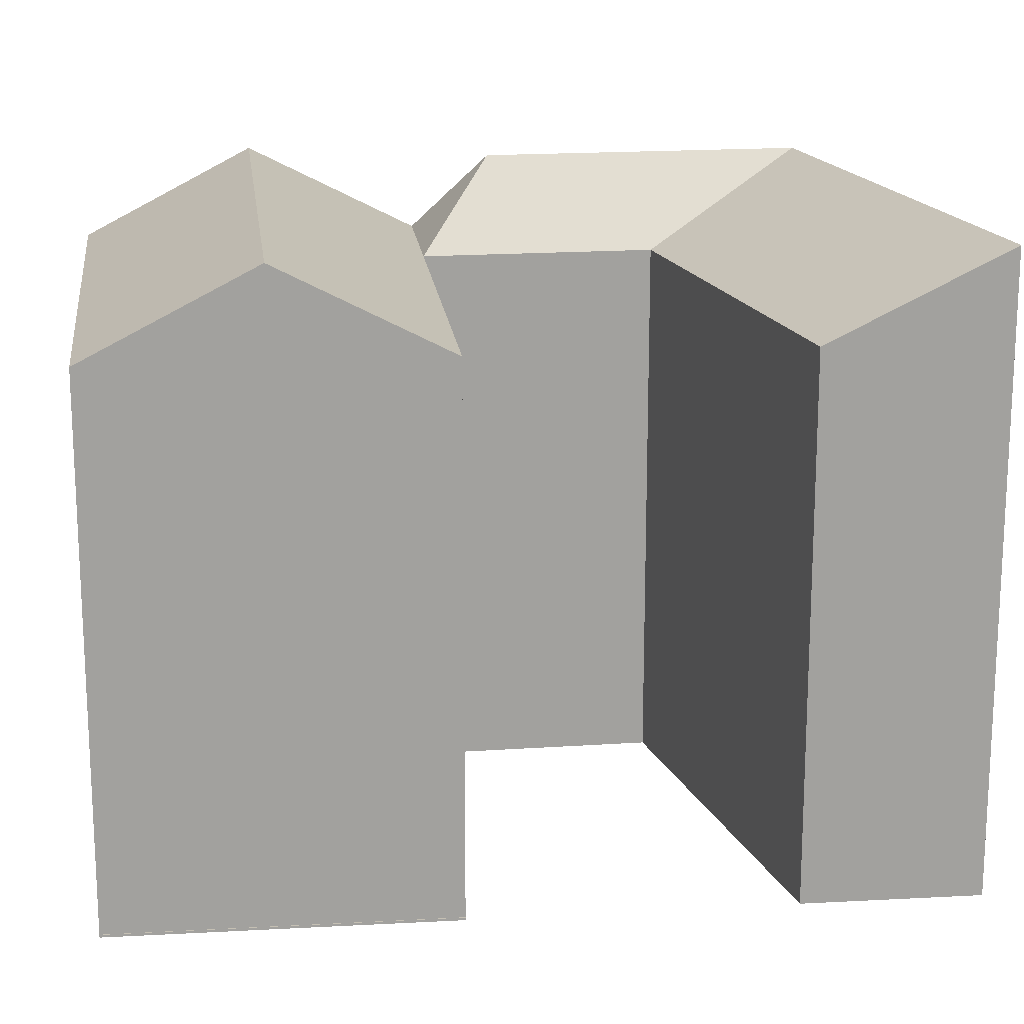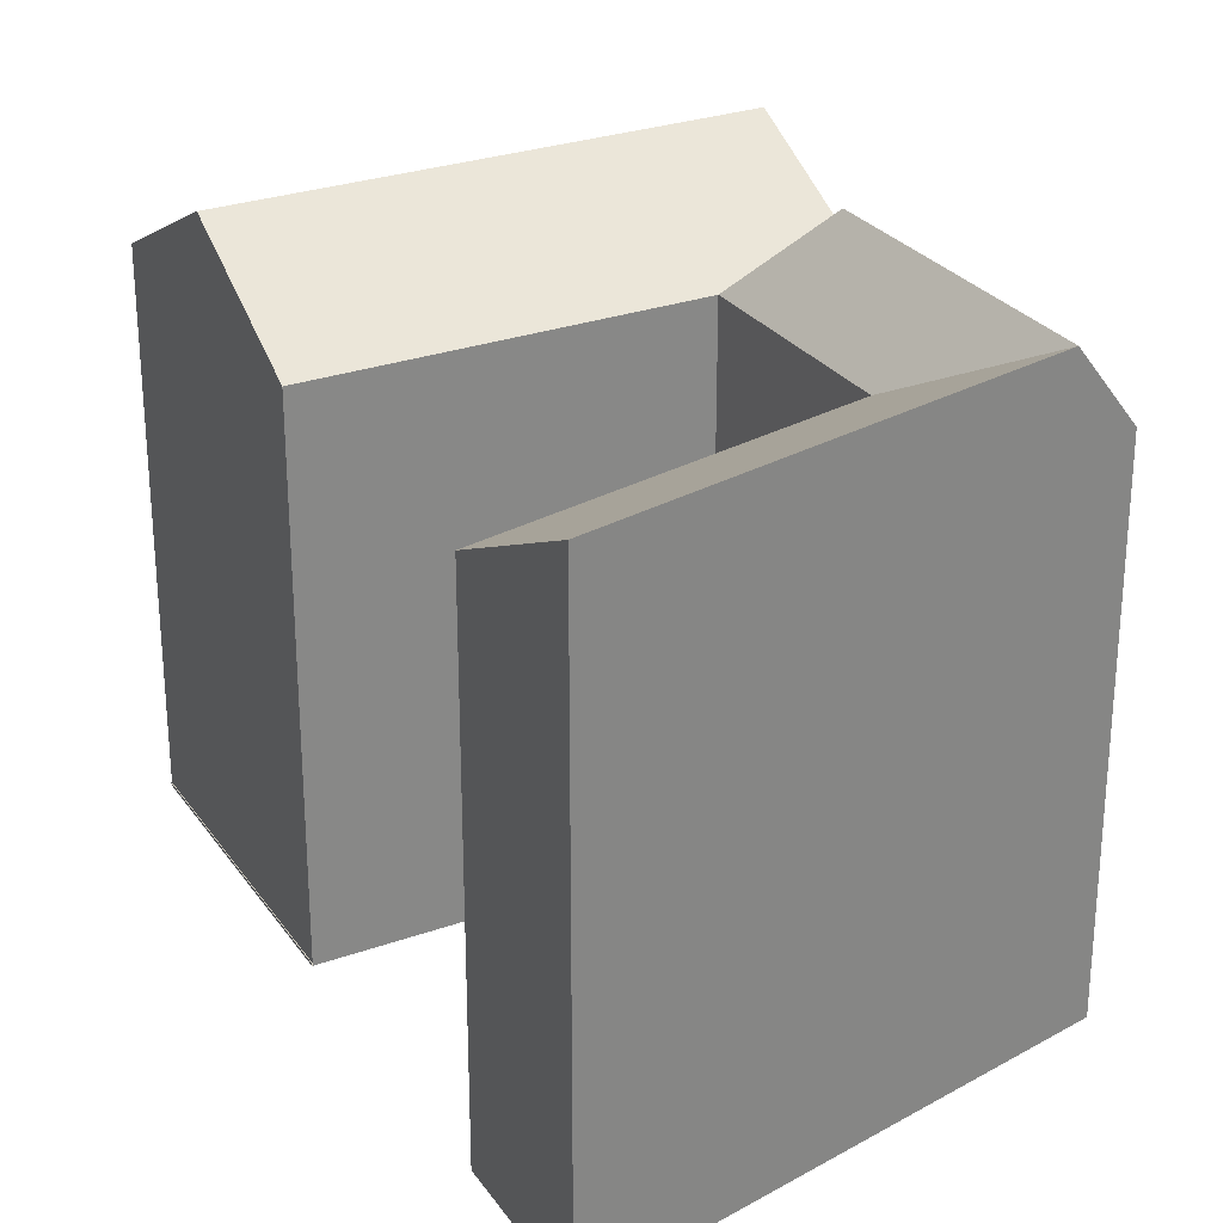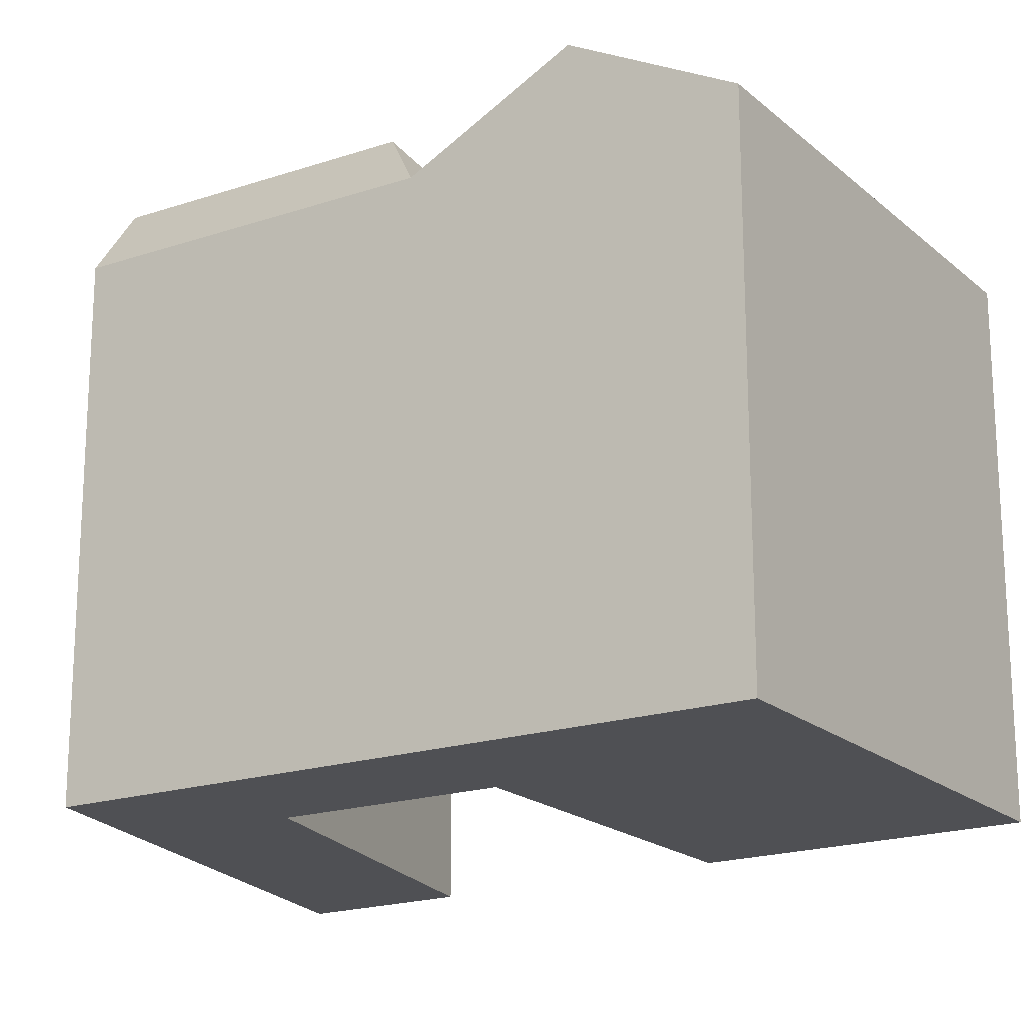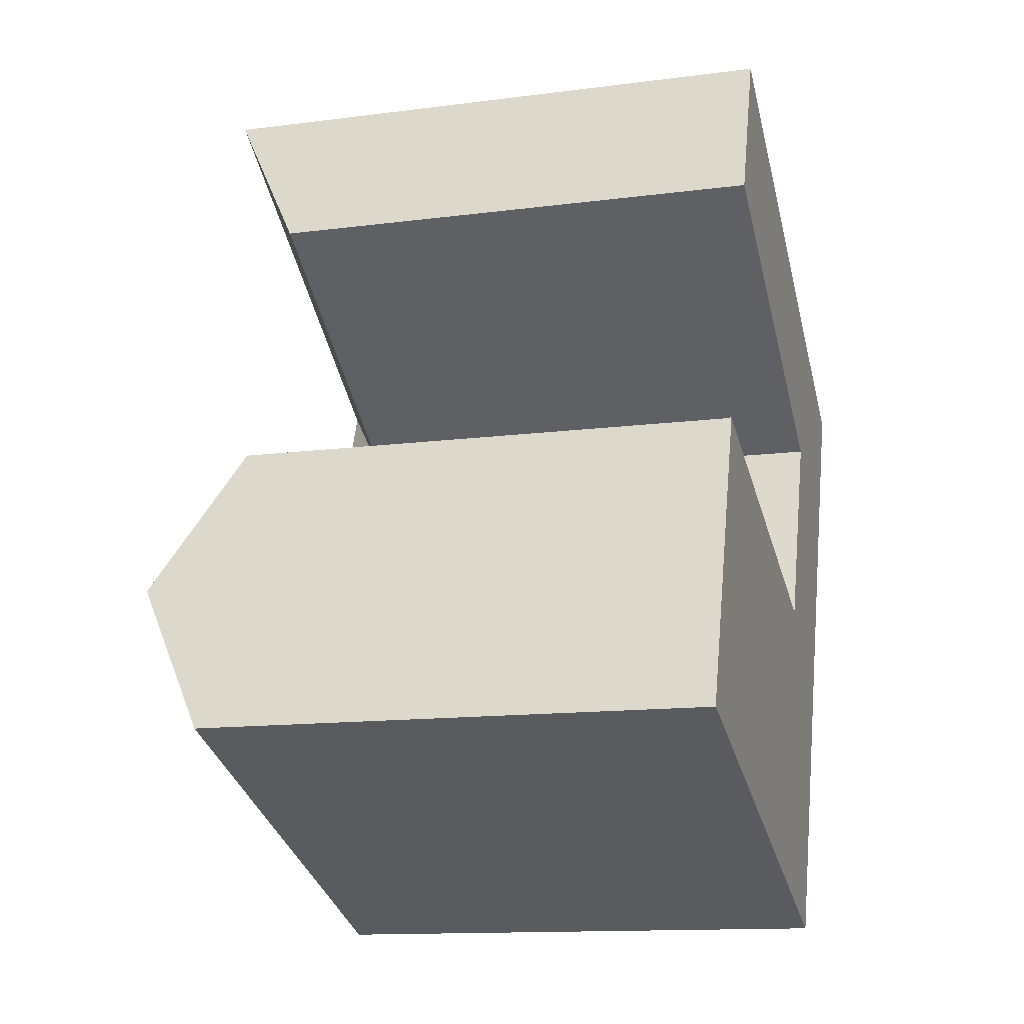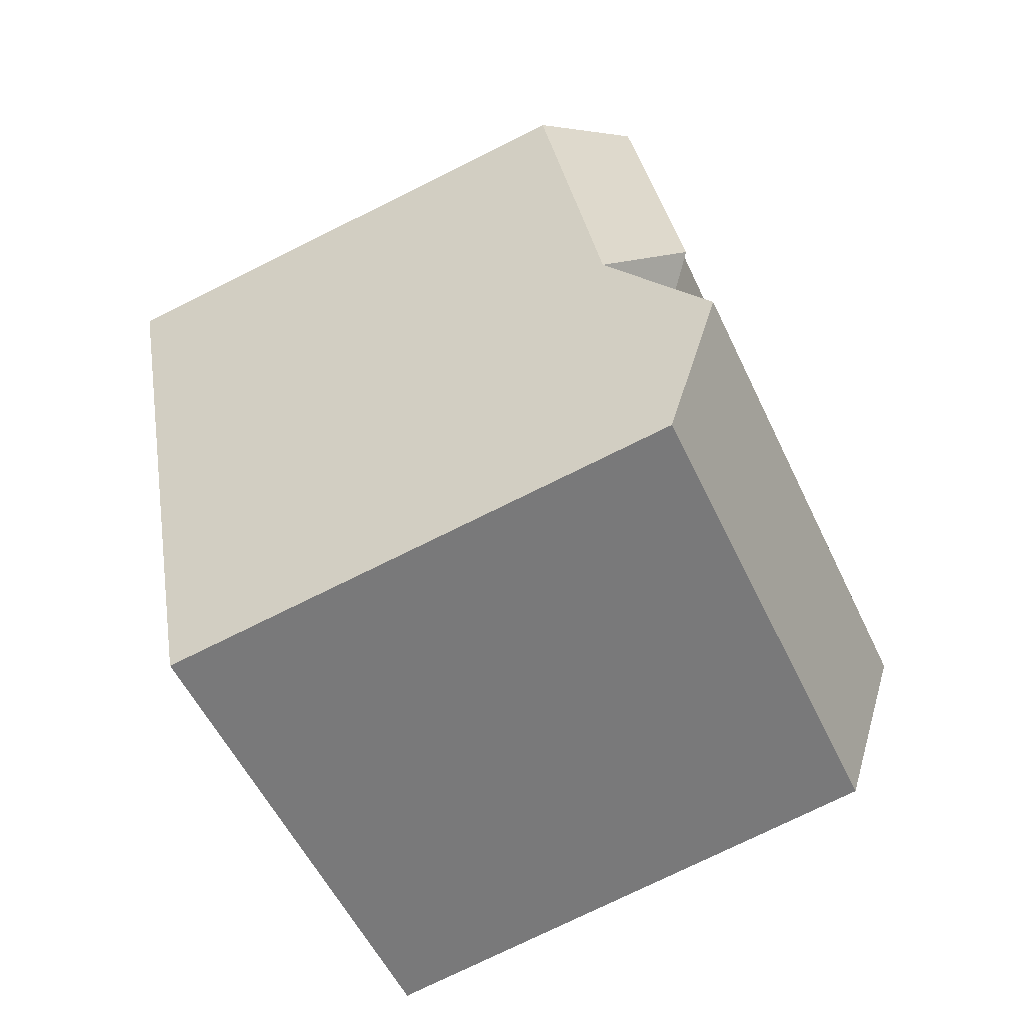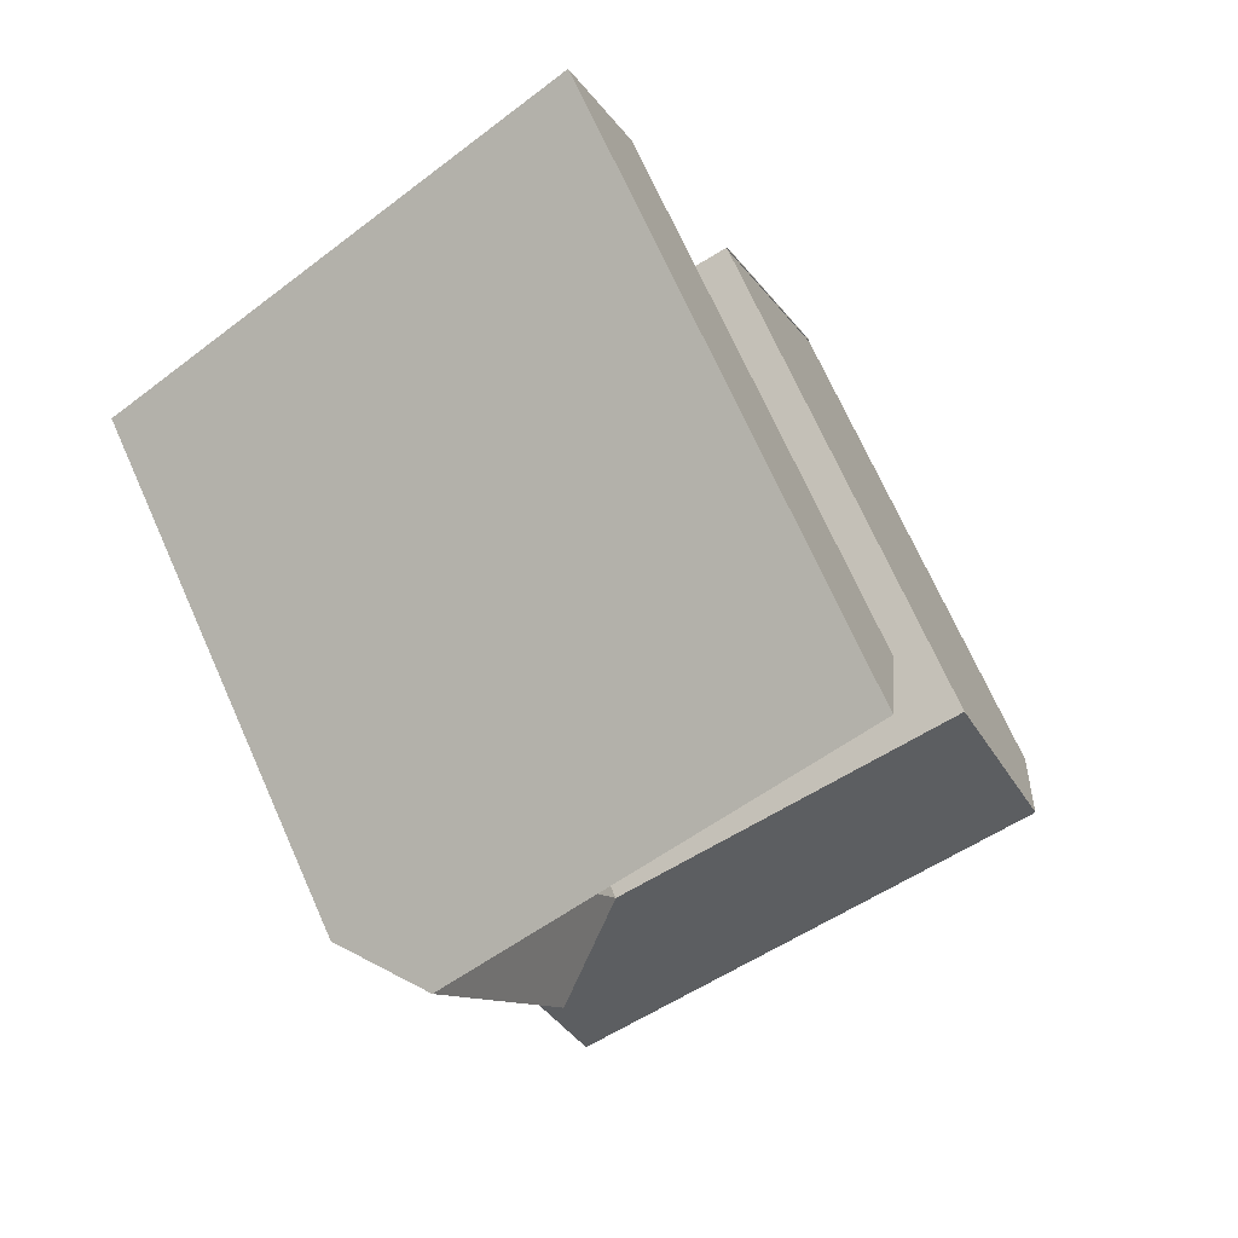
<metadata>
{"format":"obj","ext":"obj","renderer":"f3d","projection":"perspective","resolution":1024,"background":"white","views":[{"elev":18.3,"azim":-76.1,"up":"+Y"},{"elev":28.1,"azim":-7.7,"up":"+Y"},{"elev":-19.2,"azim":143.5,"up":"+Y"},{"elev":-13.3,"azim":-73.5,"up":"+Z"},{"elev":-76.0,"azim":116.3,"up":"+Z"},{"elev":70.6,"azim":155.9,"up":"+Z"}]}
</metadata>
<code>
v  13.54 20.46 -5.094
v  18.62 4.289e-16 -7.005
v  13.54 3.119e-16 -5.094
v  18.62 20.46 -7.006
v  23.24 -2.979e-16 4.866
v  23.24 20.46 4.865
v  20.93 23.75 -1.071
v  4.359 20.46 11.97
v  0.0264 0.1 -0.009937
v  4.359 0.1 11.97
v  0.02684 20.46 -0.01058
v  2.193 23.75 5.98
v  0.0264 6.083e-19 -0.009934
v  18.16 -4.15e-16 6.777
v  4.359 -7.331e-16 11.97
v  18.16 20.46 6.776
v  4.332 0.1 11.98
v  0 0 0
v  4.332 -7.337e-16 11.98
v  2.135e-06 0.1 -3.16e-06
v  26 20.46 11.93
v  26 -7.307e-16 11.93
v  21.34 20.46 14.92
v  21.34 -9.136e-16 14.92
v  28.4 20.46 18.08
v  28.4 -1.107e-15 18.08
v  23.74 -1.29e-15 21.07
v  23.74 23.75 21.07
v  26.07 23.75 19.58
v  10.67 23.75 29.44
v  10.67 -1.802e-15 29.44
v  8.417 -1.42e-15 23.2
v  8.418 20.46 23.2
v  15.85 23.75 0.8408
v  21.69 23.75 8.36
v  23.67 23.75 13.43
g defaultobject
f 1 2 3
f 2 1 4
f 4 5 2
f 5 4 6
f 6 4 7
f 8 9 10
f 9 8 11
f 11 8 12
f 11 3 13
f 3 11 1
f 14 8 15
f 8 14 16
f 17 18 19
f 18 17 20
f 5 21 22
f 21 5 6
f 23 14 24
f 14 23 16
f 22 25 26
f 25 22 21
f 25 27 26
f 27 25 28
f 28 25 29
f 27 30 31
f 30 27 28
f 30 32 31
f 32 30 33
f 33 24 32
f 24 33 23
f 18 15 19
f 15 18 13
f 2 14 3
f 14 2 5
f 13 14 15
f 14 13 3
f 5 24 14
f 24 5 22
f 26 24 22
f 24 26 27
f 32 27 31
f 27 32 24
f 4 34 7
f 34 4 1
f 7 16 6
f 16 7 34
f 1 12 34
f 12 1 11
f 34 8 16
f 8 34 12
f 10 20 17
f 20 10 9
f 35 6 16
f 21 35 36
f 35 21 6
f 36 16 23
f 16 36 35
f 36 25 21
f 25 36 29
f 29 23 28
f 29 36 23
f 33 28 23
f 28 33 30

</code>
